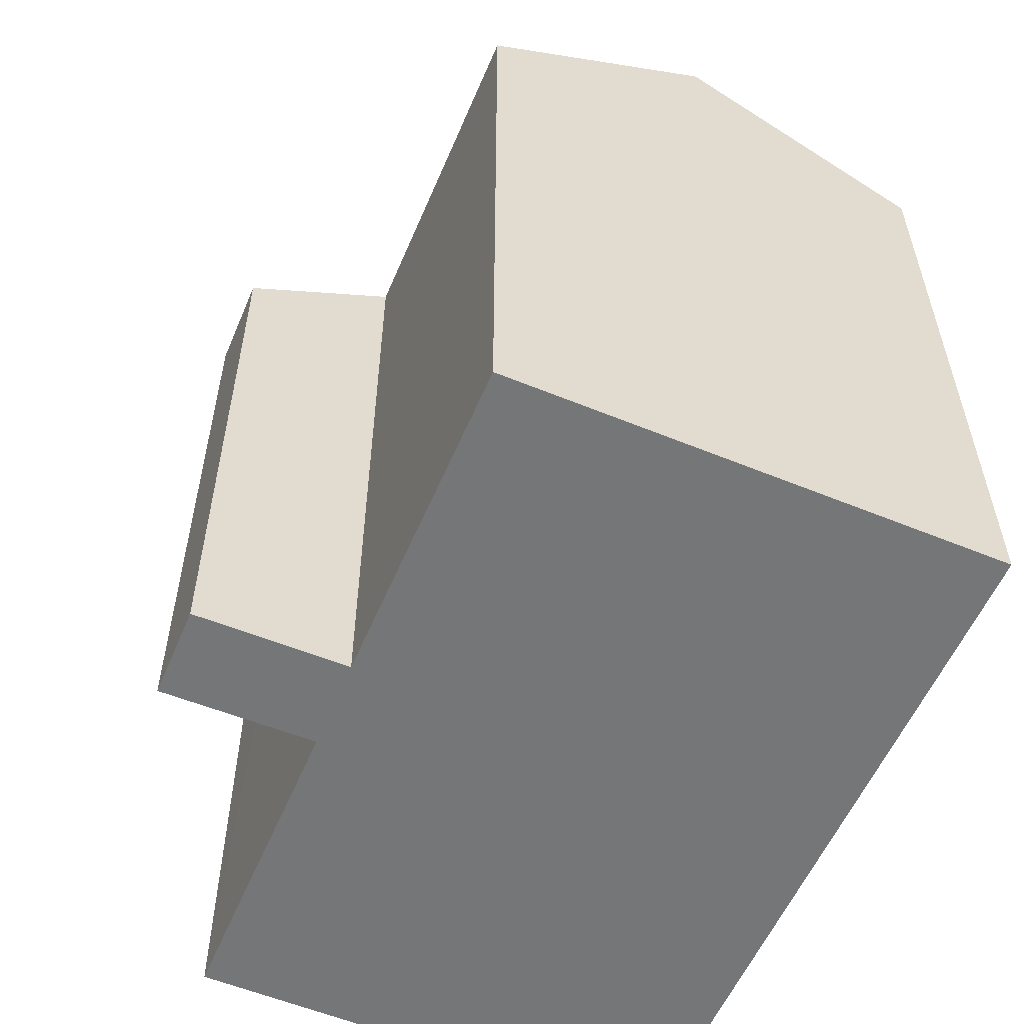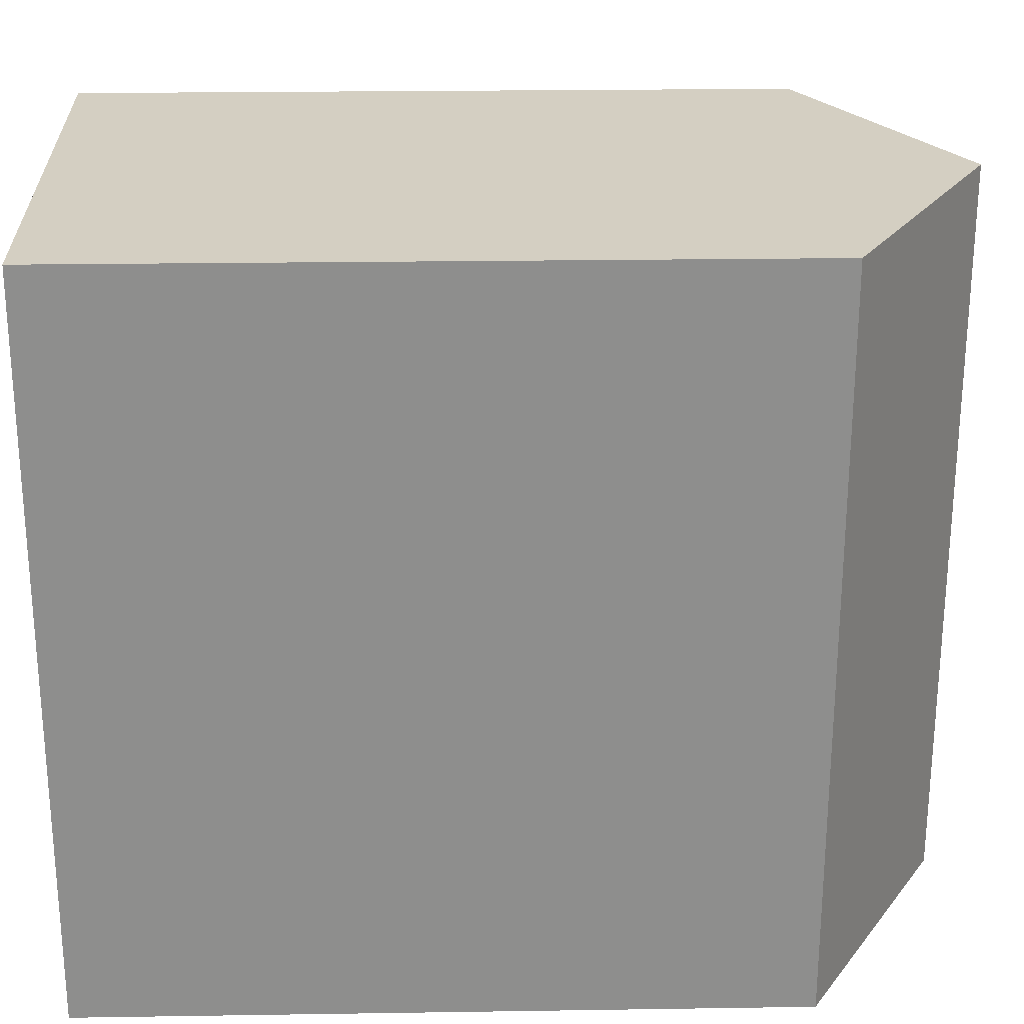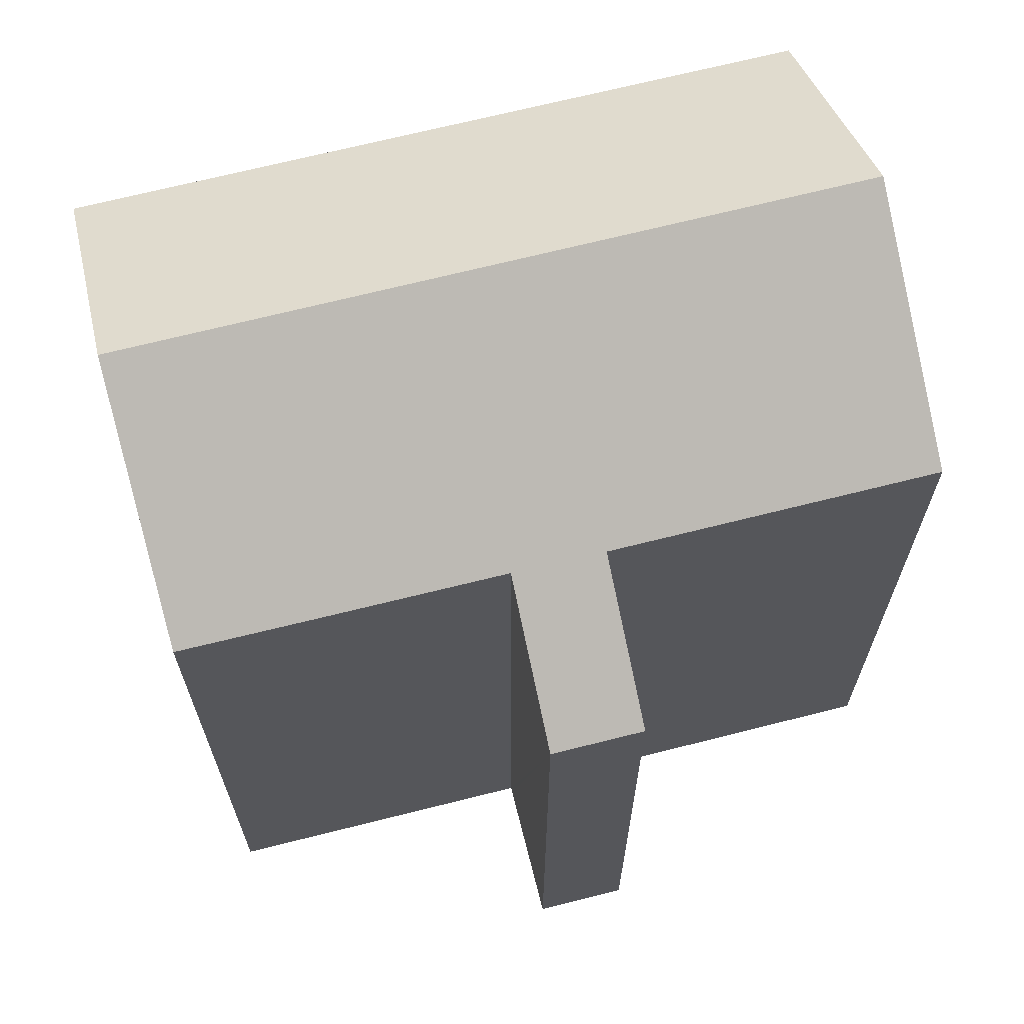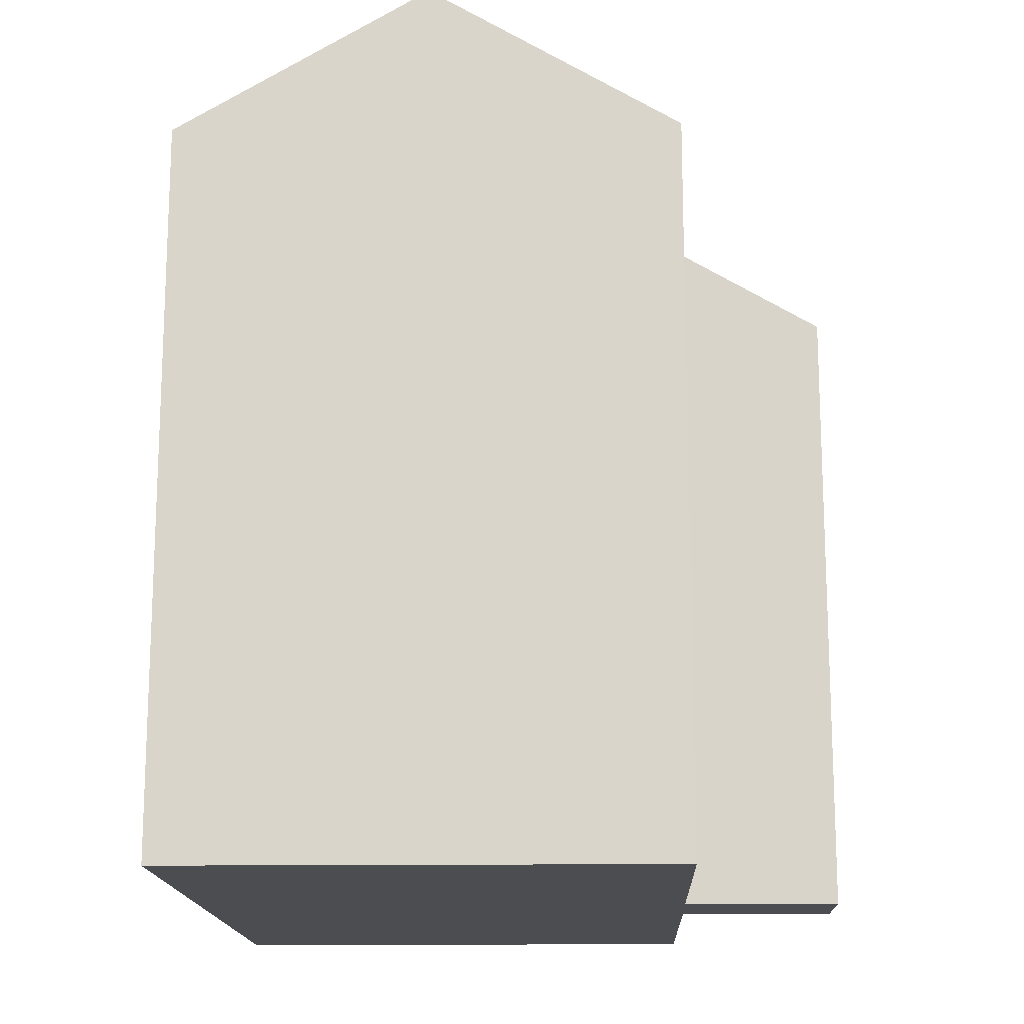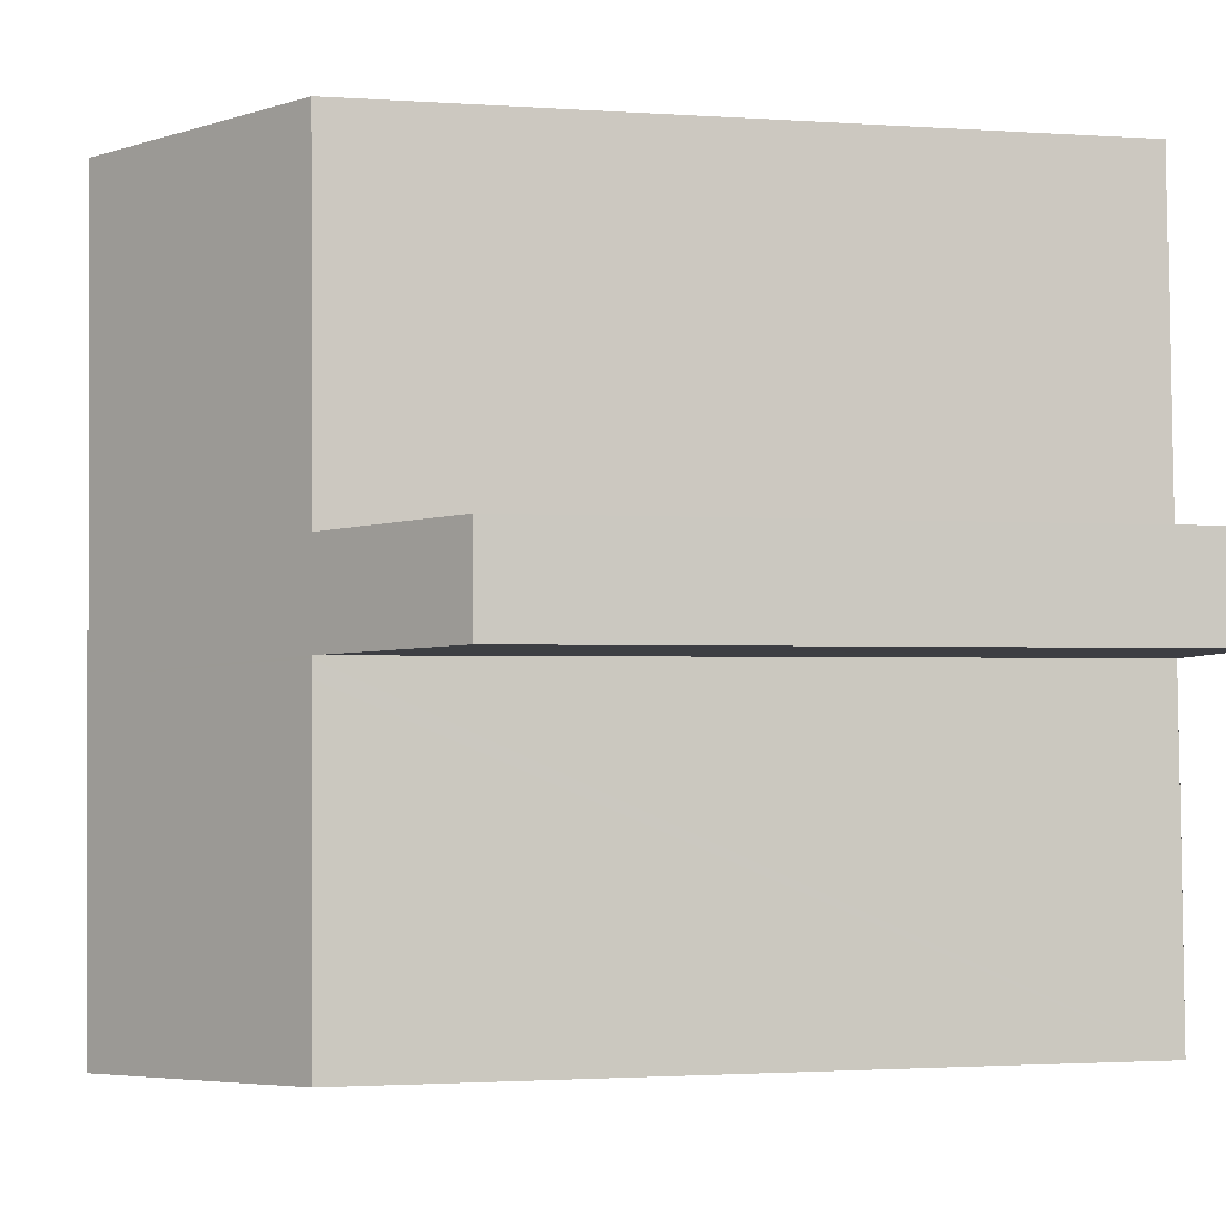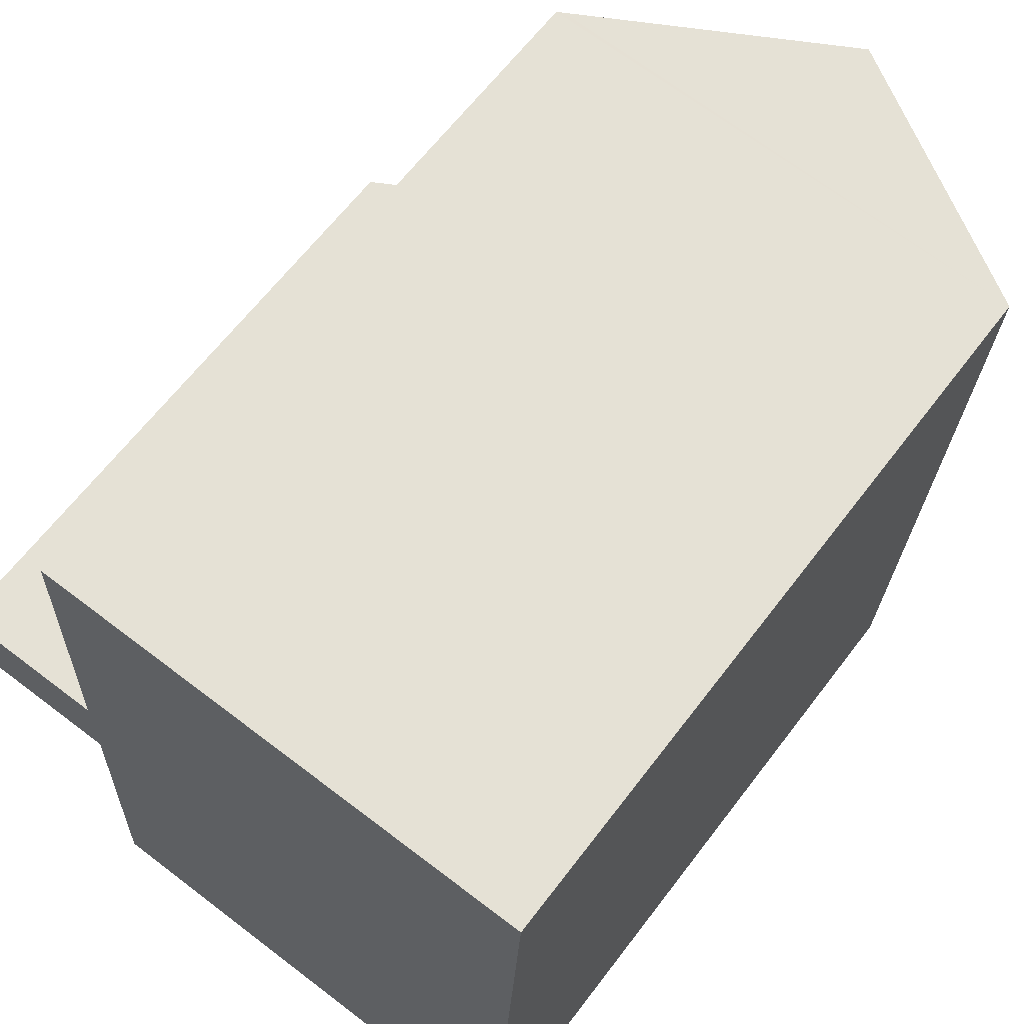
<metadata>
{"format":"obj","ext":"obj","renderer":"f3d","projection":"perspective","resolution":1024,"background":"white","views":[{"elev":-56.7,"azim":-20.5,"up":"+Y"},{"elev":22.8,"azim":88.5,"up":"+Z"},{"elev":66.9,"azim":-102.0,"up":"+Y"},{"elev":-15.6,"azim":-175.6,"up":"+Y"},{"elev":-1.7,"azim":-104.8,"up":"+Z"},{"elev":64.1,"azim":37.2,"up":"+Z"}]}
</metadata>
<code>
v  3.448 15.93 1.981
v  0 13.95 8.542e-16
v  0.085 13.95 2.118
v  3.543 15.98 1.977
v  3.99 16.05 9.508
v  3.856 15.97 9.514
v  9.454 19.28 9.248
v  9.025 19.28 -0.45
v  3.481 16 -0.129
v  3.479 16 -0.187
v  3.465 16 -0.533
v  8.703 19.28 -7.716
v  3.31 16.02 -4.441
v  3.198 16.03 -7.426
v  2.22 15.26 -0.084
v  3.355 15.93 -0.125
v  15.03 15.99 8.983
v  14.6 15.99 -0.715
v  14.27 15.99 -8.009
v  14.27 4.904e-16 -8.009
v  3.198 4.547e-16 -7.426
v  8.703 4.725e-16 -7.716
v  3.481 7.899e-18 -0.129
v  3.355 7.654e-18 -0.125
v  0 0 0
v  2.22 5.144e-18 -0.084
v  3.479 1.145e-17 -0.187
v  3.31 2.719e-16 -4.441
v  3.465 3.264e-17 -0.533
v  0.085 -1.297e-16 2.118
v  3.543 -1.211e-16 1.977
v  3.856 -5.826e-16 9.514
v  3.448 -1.213e-16 1.981
v  15.03 -5.501e-16 8.983
v  3.99 -5.822e-16 9.508
v  9.454 -5.663e-16 9.248
v  14.6 4.378e-17 -0.715
g defaultobject
f 1 2 3
f 2 1 4
f 5 4 6
f 4 5 7
f 4 7 8
f 4 8 9
f 4 9 2
f 9 8 10
f 10 8 11
f 11 8 12
f 11 12 13
f 13 12 14
f 9 15 2
f 15 9 16
f 17 8 7
f 8 17 18
f 8 18 12
f 12 18 19
f 19 14 12
f 14 19 20
f 14 20 21
f 21 20 22
f 23 16 9
f 16 23 15
f 15 23 2
f 2 23 24
f 2 24 25
f 25 24 26
f 21 13 14
f 13 21 11
f 11 21 10
f 10 21 9
f 9 21 27
f 9 27 23
f 27 21 28
f 27 28 29
f 25 3 2
f 3 25 30
f 31 6 4
f 6 31 32
f 1 31 4
f 31 1 3
f 31 3 30
f 31 30 33
f 5 17 7
f 17 5 6
f 17 6 32
f 17 32 34
f 34 32 35
f 34 35 36
f 18 20 19
f 20 18 17
f 20 17 37
f 37 17 34
f 25 33 30
f 33 25 31
f 31 35 32
f 35 31 36
f 36 31 34
f 34 31 37
f 37 31 23
f 23 31 25
f 23 25 26
f 23 26 24
f 37 23 27
f 37 27 29
f 37 29 20
f 20 29 28
f 20 28 21
f 20 21 22

</code>
